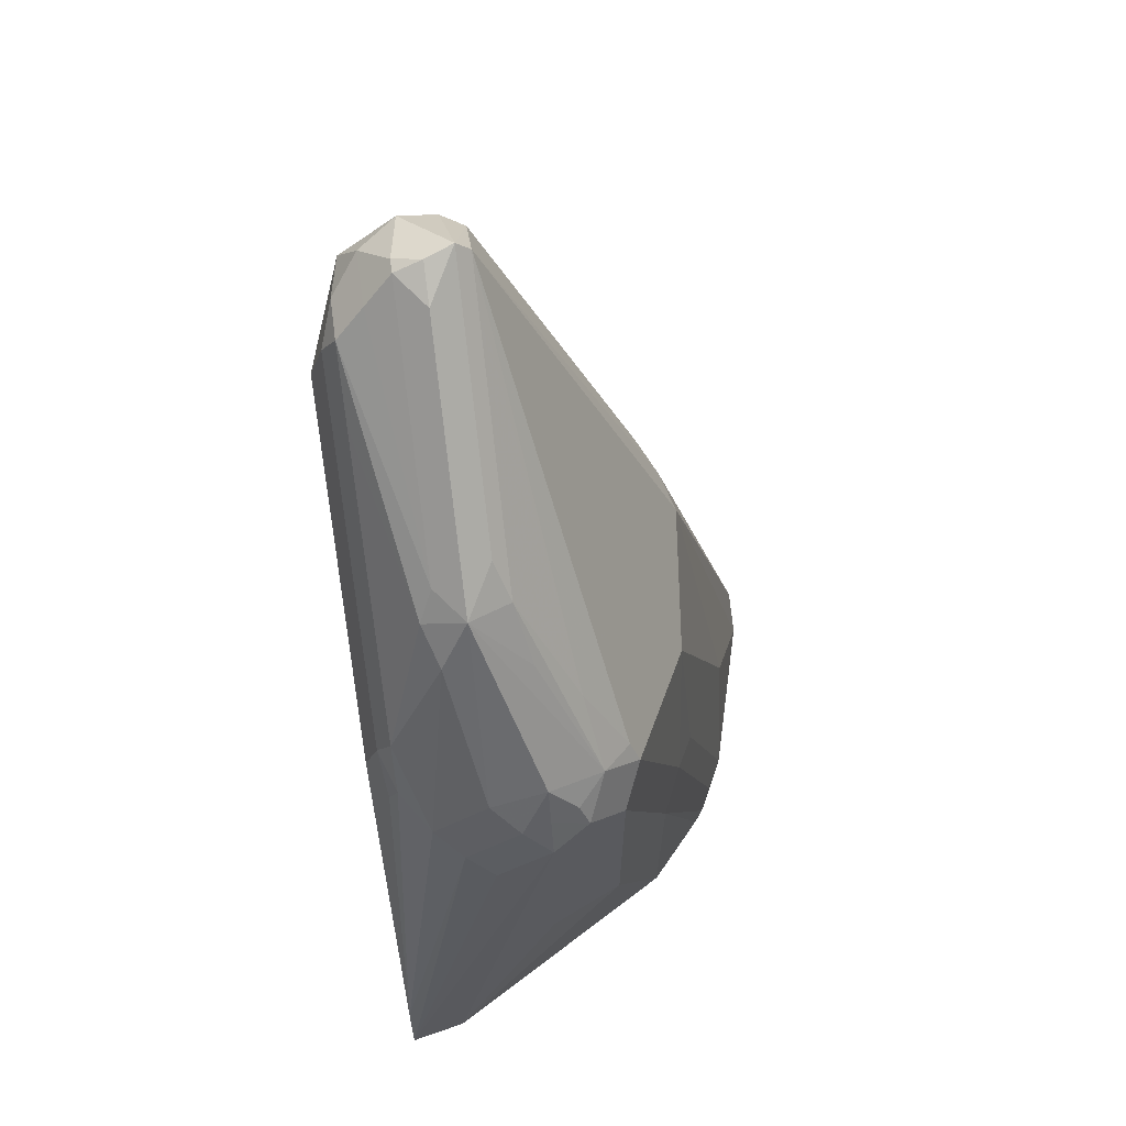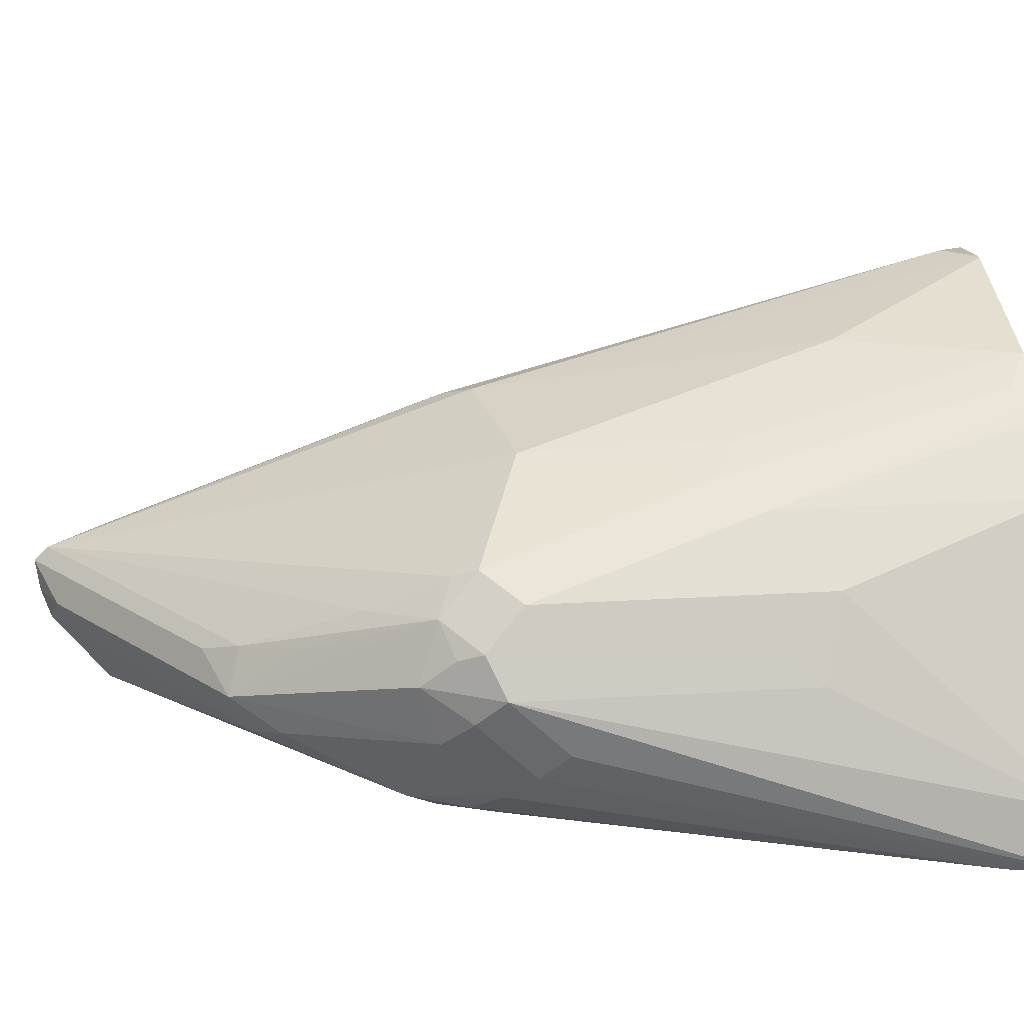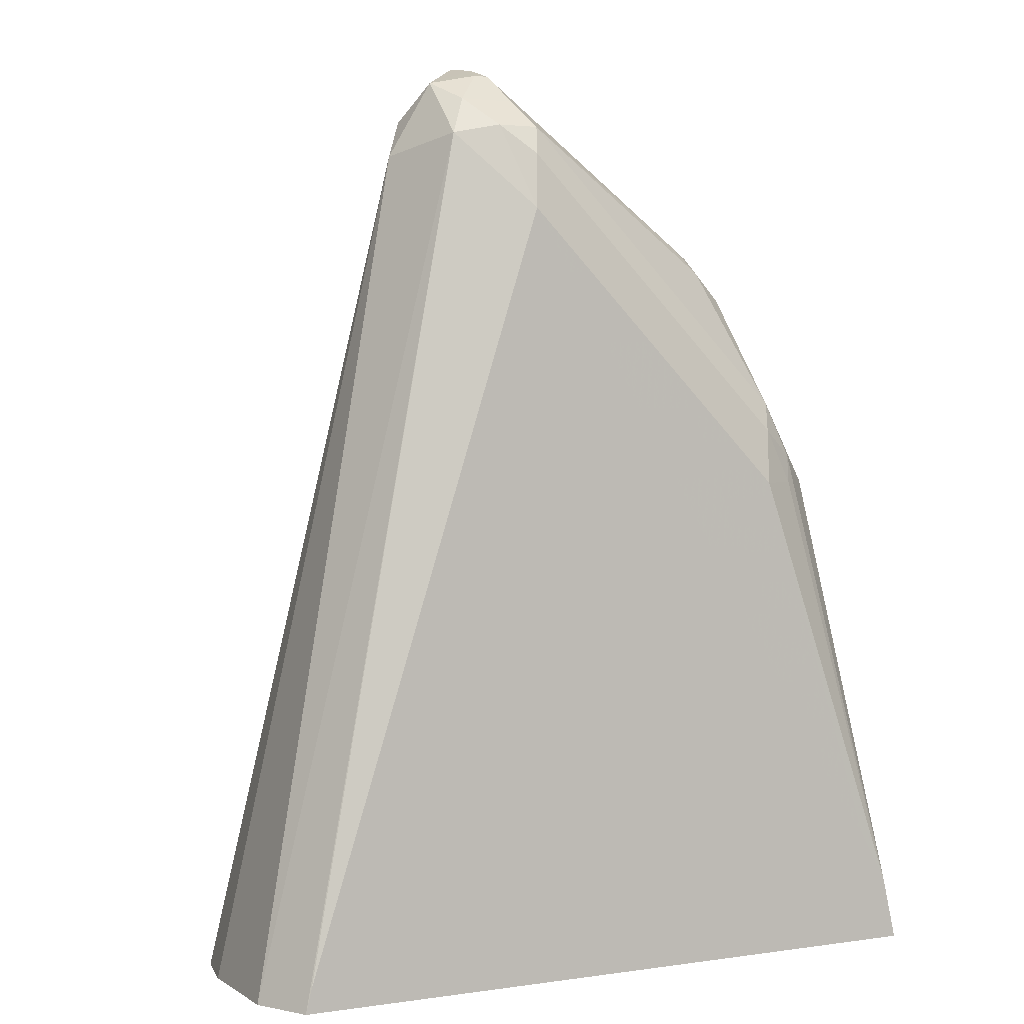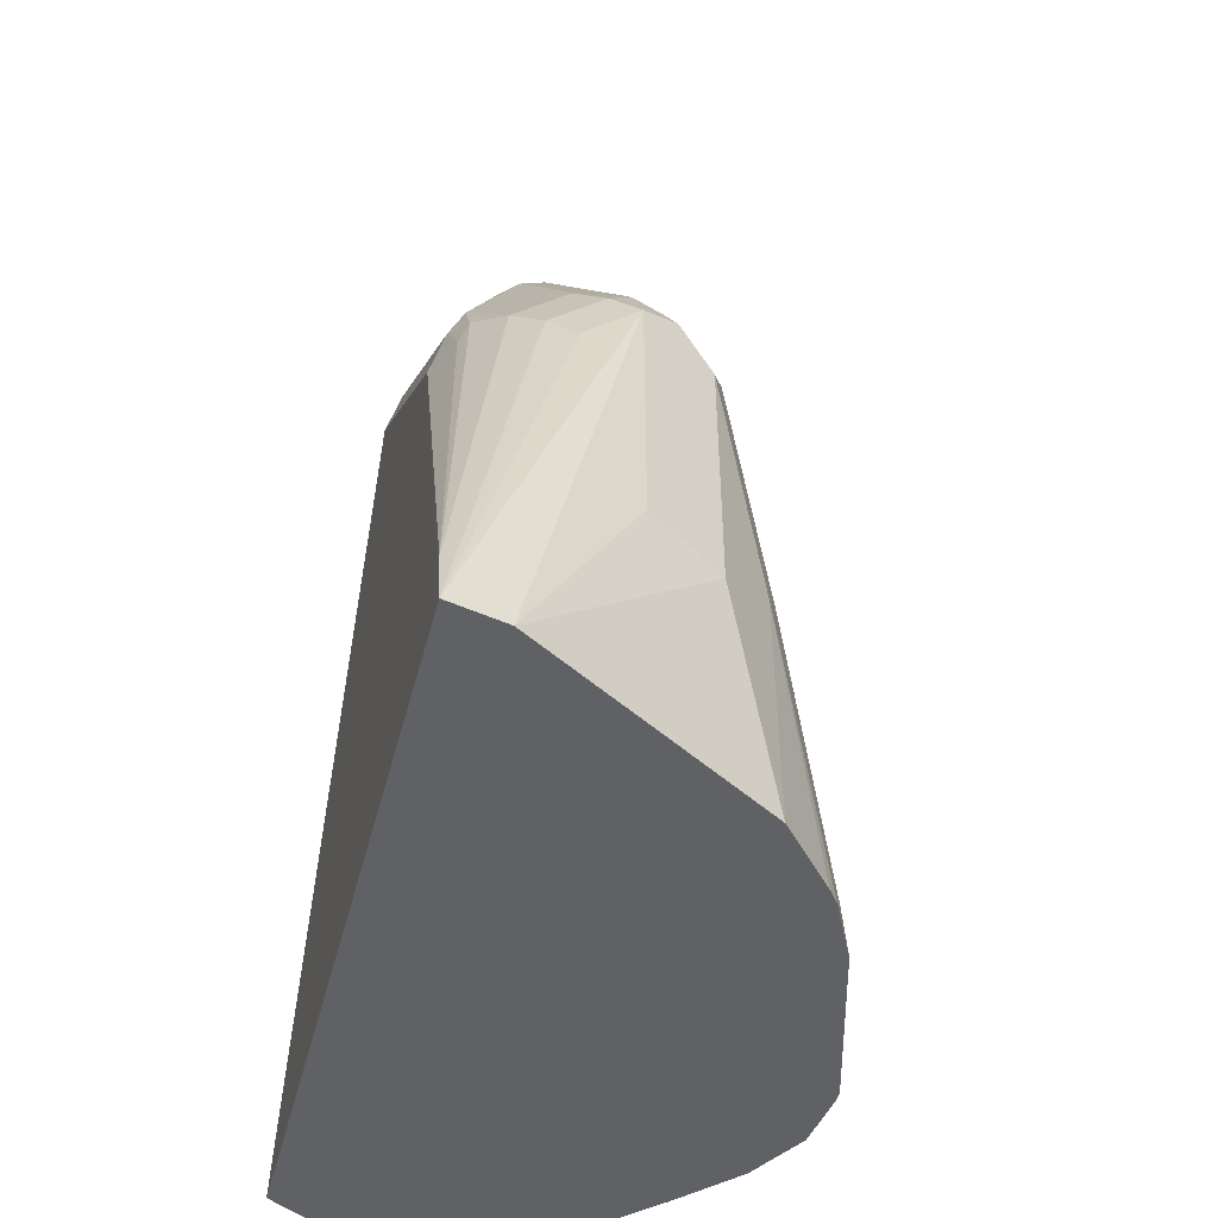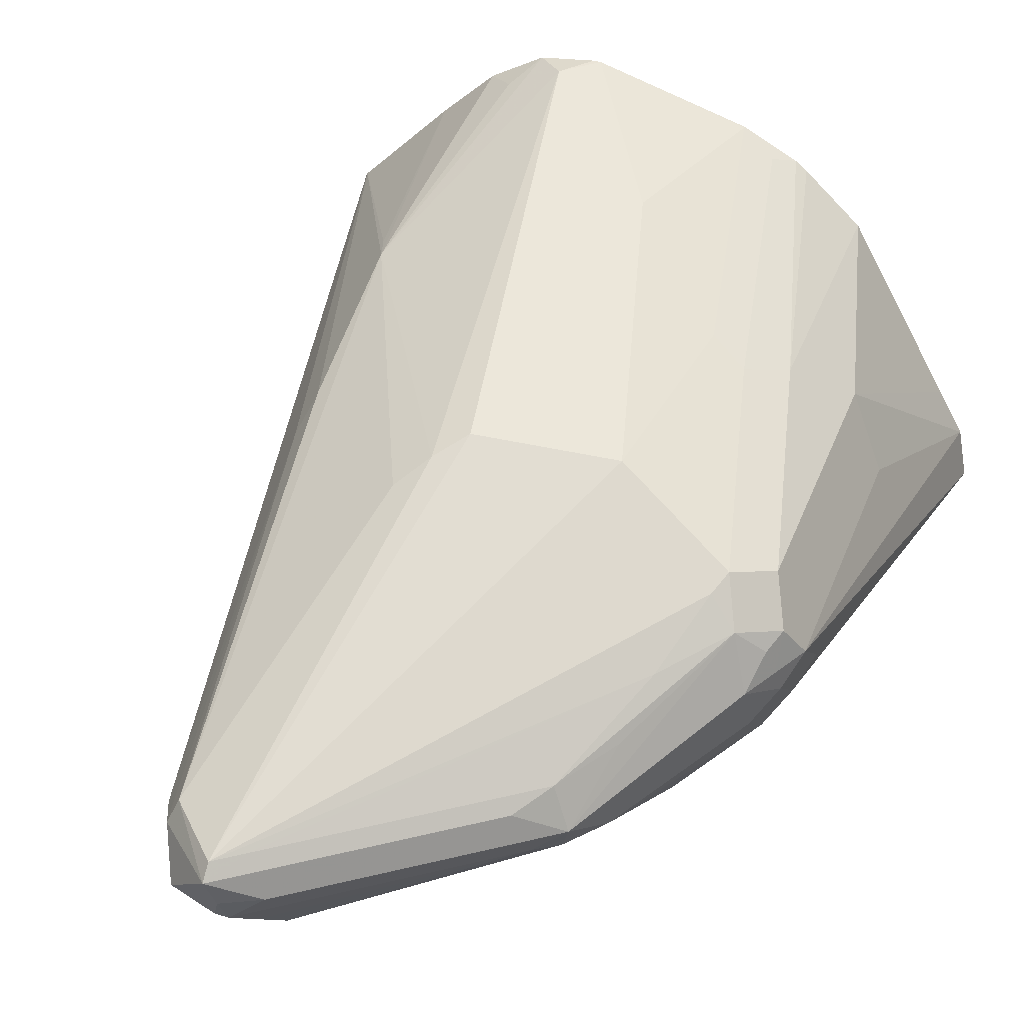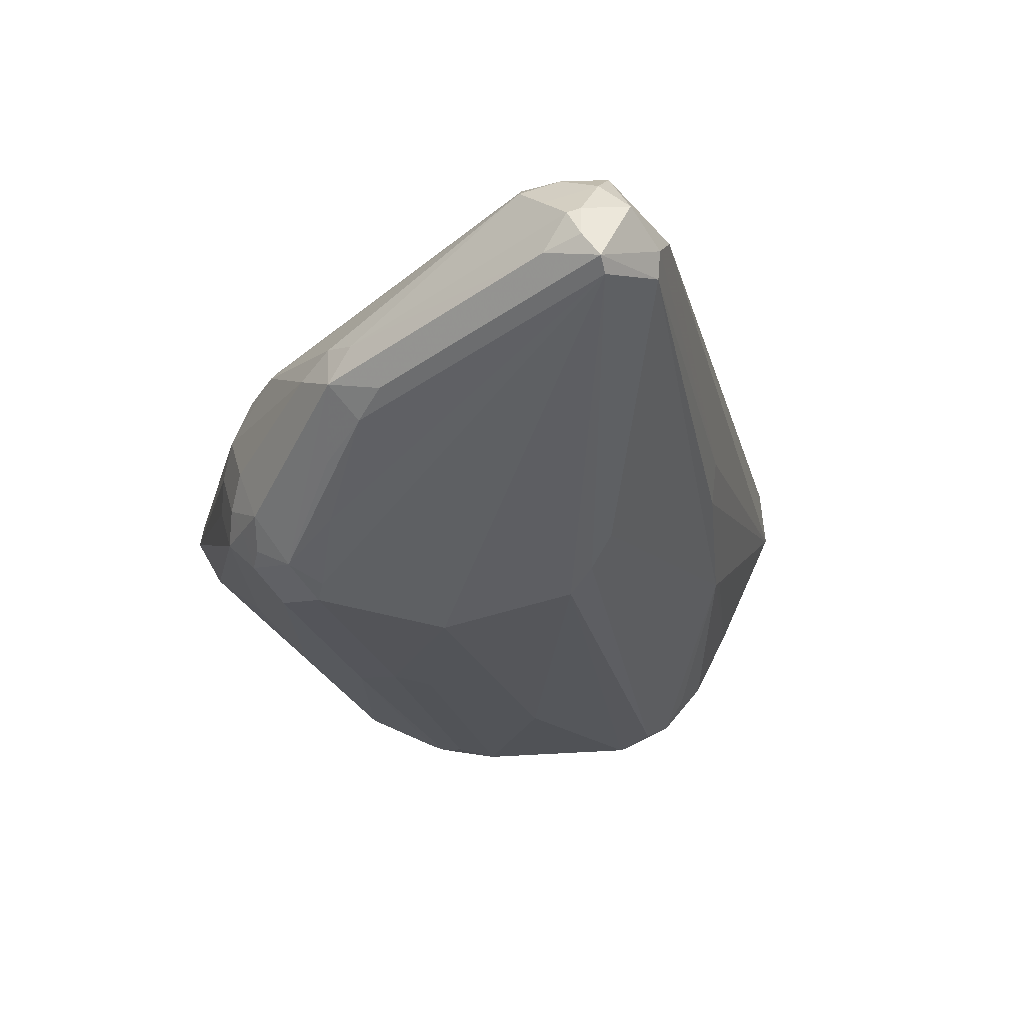
<metadata>
{"format":"obj","ext":"obj","renderer":"f3d","projection":"perspective","resolution":1024,"background":"white","views":[{"elev":67.7,"azim":82.4,"up":"+Z"},{"elev":22.5,"azim":83.9,"up":"+Y"},{"elev":2.6,"azim":-27.3,"up":"+Z"},{"elev":-49.7,"azim":75.3,"up":"+Z"},{"elev":41.5,"azim":20.5,"up":"+Y"},{"elev":73.6,"azim":161.7,"up":"+Z"}]}
</metadata>
<code>
v 0.07766 0.4479 0.2138
v 0.07766 0.4877 0.2138
v 0.0876 0.4286 0.2138
v 0.1494 0.4417 0.5131
v 0.1364 0.4677 0.5066
v 0.08233 0.5087 0.2138
v 0.3316 0.4286 0.2138
v 0.08778 0.4286 0.2145
v 0.1624 0.4352 0.5001
v 0.1656 0.4385 0.5164
v 0.1559 0.4482 0.5261
v 0.1494 0.4612 0.5326
v 0.08966 0.4286 0.2221
v 0.1429 0.4742 0.5196
v 0.1218 0.5091 0.3703
v 0.08268 0.5094 0.2138
v 0.3118 0.4872 0.3897
v 0.3118 0.4677 0.3703
v 0.3069 0.4579 0.3799
v 0.3264 0.4286 0.2363
v 0.3276 0.4482 0.2138
v 0.1754 0.4287 0.4871
v 0.1803 0.4385 0.5164
v 0.1778 0.4336 0.5066
v 0.1754 0.4482 0.5261
v 0.1656 0.4579 0.5358
v 0.1689 0.4677 0.5391
v 0.1656 0.4774 0.5407
v 0.1624 0.4742 0.5391
v 0.1267 0.4286 0.2631
v 0.1462 0.4823 0.5164
v 0.1267 0.5212 0.3605
v 0.1164 0.5459 0.2138
v 0.1267 0.5407 0.302
v 0.1234 0.5391 0.2923
v 0.3053 0.5002 0.3962
v 0.3053 0.4872 0.4027
v 0.3069 0.4774 0.3994
v 0.3118 0.4872 0.2923
v 0.2996 0.4482 0.3897
v 0.3264 0.4286 0.2364
v 0.3179 0.4652 0.2138
v 0.2988 0.5131 0.2858
v 0.2082 0.4286 0.3145
v 0.295 0.4286 0.2785
v 0.305 0.4286 0.2698
v 0.2338 0.4287 0.4287
v 0.1997 0.4385 0.4969
v 0.2557 0.4531 0.4676
v 0.2484 0.4579 0.4774
v 0.2557 0.4336 0.4287
v 0.1705 0.4579 0.5358
v 0.1819 0.4677 0.5326
v 0.2436 0.4774 0.4823
v 0.1754 0.4823 0.5285
v 0.1656 0.4823 0.5358
v 0.1754 0.5334 0.4092
v 0.1358 0.5654 0.2138
v 0.1656 0.5797 0.2241
v 0.1553 0.5774 0.2138
v 0.1462 0.57 0.2241
v 0.1851 0.5407 0.3994
v 0.2988 0.5131 0.3832
v 0.2858 0.5196 0.3962
v 0.2923 0.5066 0.4092
v 0.302 0.4969 0.4043
v 0.3053 0.5002 0.2988
v 0.2988 0.4872 0.4157
v 0.2996 0.4677 0.4092
v 0.2679 0.4579 0.4579
v 0.2777 0.4385 0.4189
v 0.2874 0.4385 0.3994
v 0.316 0.4286 0.2551
v 0.2858 0.4352 0.3897
v 0.2728 0.4287 0.3897
v 0.2793 0.5326 0.2138
v 0.3145 0.4286 0.2572
v 0.2752 0.4336 0.4092
v 0.2598 0.4677 0.4741
v 0.2533 0.4823 0.4701
v 0.2728 0.5018 0.4311
v 0.2533 0.5212 0.4116
v 0.2436 0.5407 0.3799
v 0.1949 0.5456 0.3897
v 0.2825 0.5164 0.4043
v 0.178 0.5804 0.2138
v 0.1754 0.5804 0.2138
v 0.2793 0.5326 0.3053
v 0.2663 0.5391 0.3183
v 0.2679 0.4872 0.4506
v 0.2582 0.5517 0.2138
v 0.2533 0.5456 0.3118
v 0.2143 0.5651 0.2728
v 0.2338 0.5651 0.2144
v 0.2338 0.5651 0.2138
v 0.2539 0.5551 0.2138
v 0.2468 0.5586 0.2209
v 0.2344 0.5648 0.2138
v 0.2468 0.5586 0.2138
f 40 72 41
f 46 77 75
f 41 74 75
f 41 72 74
f 41 75 73
f 40 71 72
f 42 76 43
f 43 76 88
f 43 88 63
f 46 75 47
f 49 79 50
f 47 78 51
f 48 51 78
f 48 78 71
f 48 71 49
f 49 70 79
f 49 71 70
f 40 70 71
f 50 79 53
f 50 53 52
f 47 75 78
f 40 69 70
f 31 57 34
f 38 68 69
f 54 79 80
f 28 80 55
f 28 55 56
f 28 56 31
f 31 56 57
f 31 34 32
f 33 35 34
f 33 34 58
f 34 59 60
f 97 99 98
f 34 61 58
f 34 57 62
f 34 62 59
f 36 63 64
f 36 64 65
f 36 65 66
f 36 66 37
f 36 67 43
f 36 43 63
f 37 68 38
f 37 66 68
f 39 43 67
f 55 80 81
f 88 96 97
f 56 82 83
f 73 75 77
f 74 78 75
f 76 91 88
f 79 90 80
f 82 85 83
f 83 89 92
f 83 92 93
f 83 93 84
f 84 93 86
f 72 78 74
f 86 94 95
f 88 91 96
f 88 97 89
f 89 97 92
f 92 97 94
f 92 94 93
f 94 97 98
f 94 98 95
f 96 99 97
f 28 54 80
f 86 93 94
f 71 78 72
f 69 79 70
f 68 79 69
f 56 83 84
f 56 84 62
f 56 62 57
f 56 81 85
f 56 85 82
f 58 61 60
f 59 86 87
f 59 87 60
f 59 62 84
f 59 84 86
f 63 88 64
f 64 83 85
f 64 85 65
f 64 88 89
f 64 89 83
f 65 81 80
f 65 80 90
f 65 90 79
f 65 79 68
f 65 68 66
f 65 85 81
f 55 81 56
f 28 79 54
f 34 60 61
f 27 53 28
f 3 77 46
f 3 46 45
f 3 45 44
f 3 44 30
f 3 30 13
f 3 13 8
f 3 8 4
f 4 9 10
f 4 10 11
f 3 73 77
f 4 11 12
f 4 8 13
f 4 13 9
f 5 12 14
f 5 14 15
f 5 15 6
f 6 15 16
f 7 17 18
f 7 18 19
f 7 19 20
f 4 12 5
f 3 41 73
f 3 20 41
f 3 7 20
f 28 53 79
f 1 2 6
f 1 6 16
f 1 33 58
f 1 58 60
f 1 60 87
f 1 87 86
f 1 86 95
f 1 95 98
f 1 98 99
f 1 99 96
f 1 96 91
f 1 91 76
f 1 76 42
f 1 42 21
f 1 21 7
f 1 7 3
f 1 3 4
f 1 4 5
f 1 5 2
f 2 5 6
f 7 21 17
f 9 22 10
f 1 16 33
f 10 23 25
f 18 38 19
f 19 38 69
f 19 69 40
f 19 40 20
f 20 40 41
f 21 42 43
f 21 43 39
f 22 44 45
f 22 45 46
f 22 46 47
f 22 47 24
f 22 30 44
f 23 24 48
f 23 48 49
f 23 49 50
f 23 50 25
f 24 47 51
f 24 51 48
f 26 52 27
f 27 52 53
f 9 13 22
f 17 67 36
f 17 39 67
f 25 50 52
f 17 38 18
f 10 22 24
f 17 21 39
f 11 25 52
f 11 52 26
f 11 26 12
f 12 26 27
f 12 27 28
f 12 28 29
f 12 29 14
f 13 30 22
f 10 24 23
f 14 28 31
f 17 37 38
f 17 36 37
f 14 29 28
f 16 35 33
f 10 25 11
f 16 32 34
f 14 31 15
f 15 32 16
f 15 31 32
f 16 34 35

</code>
